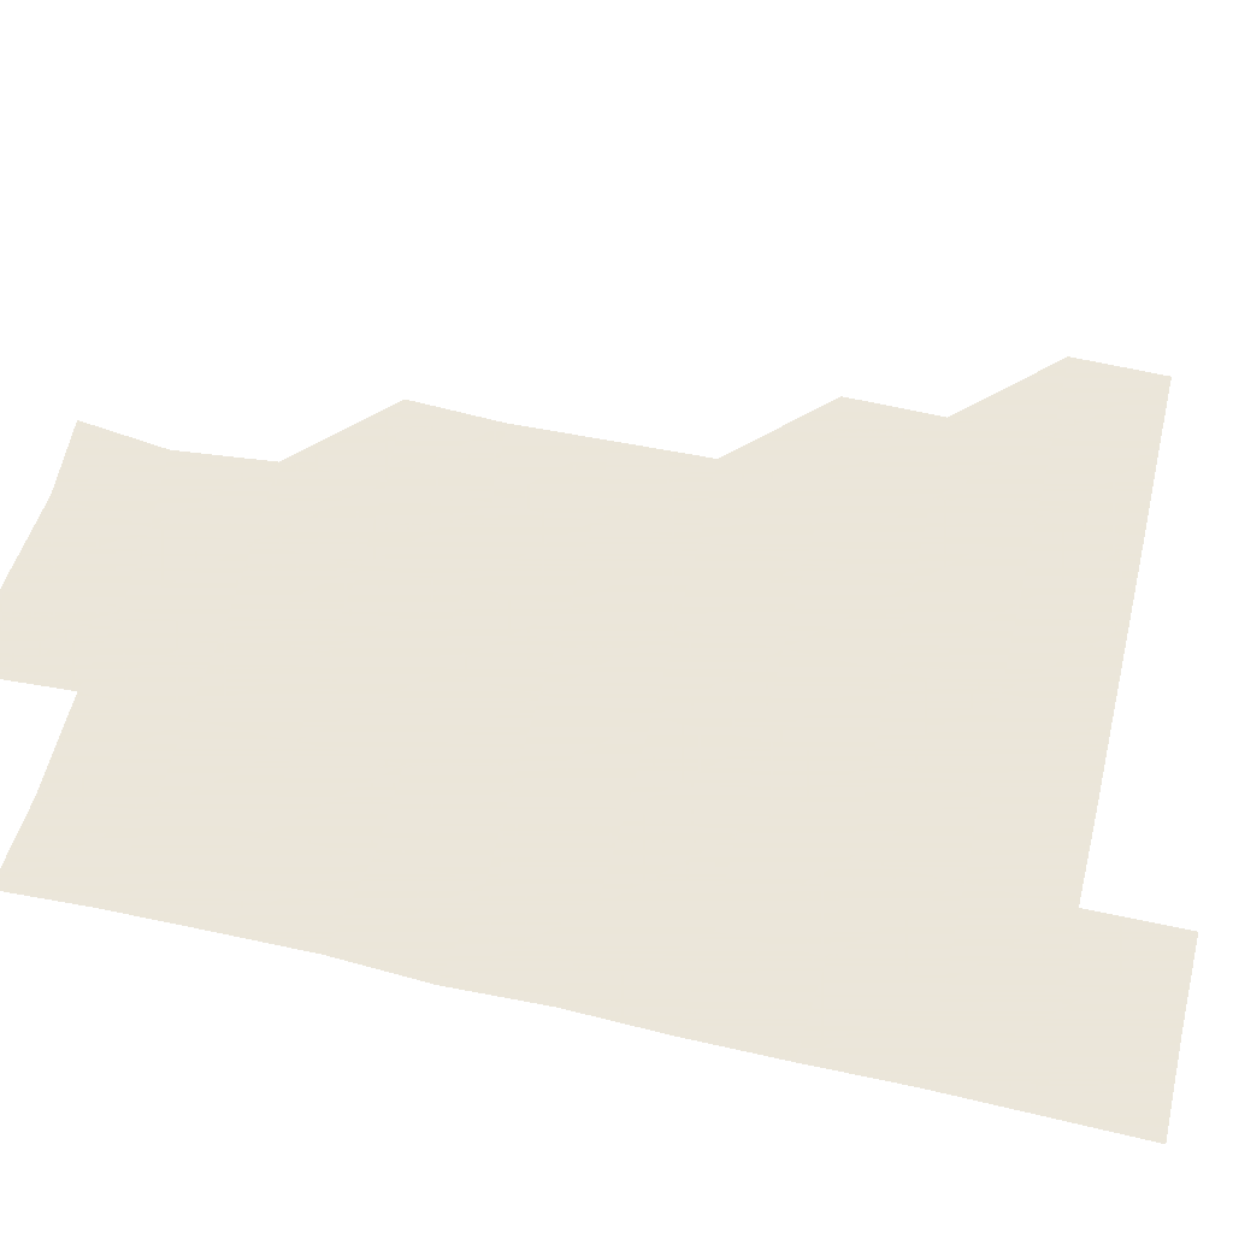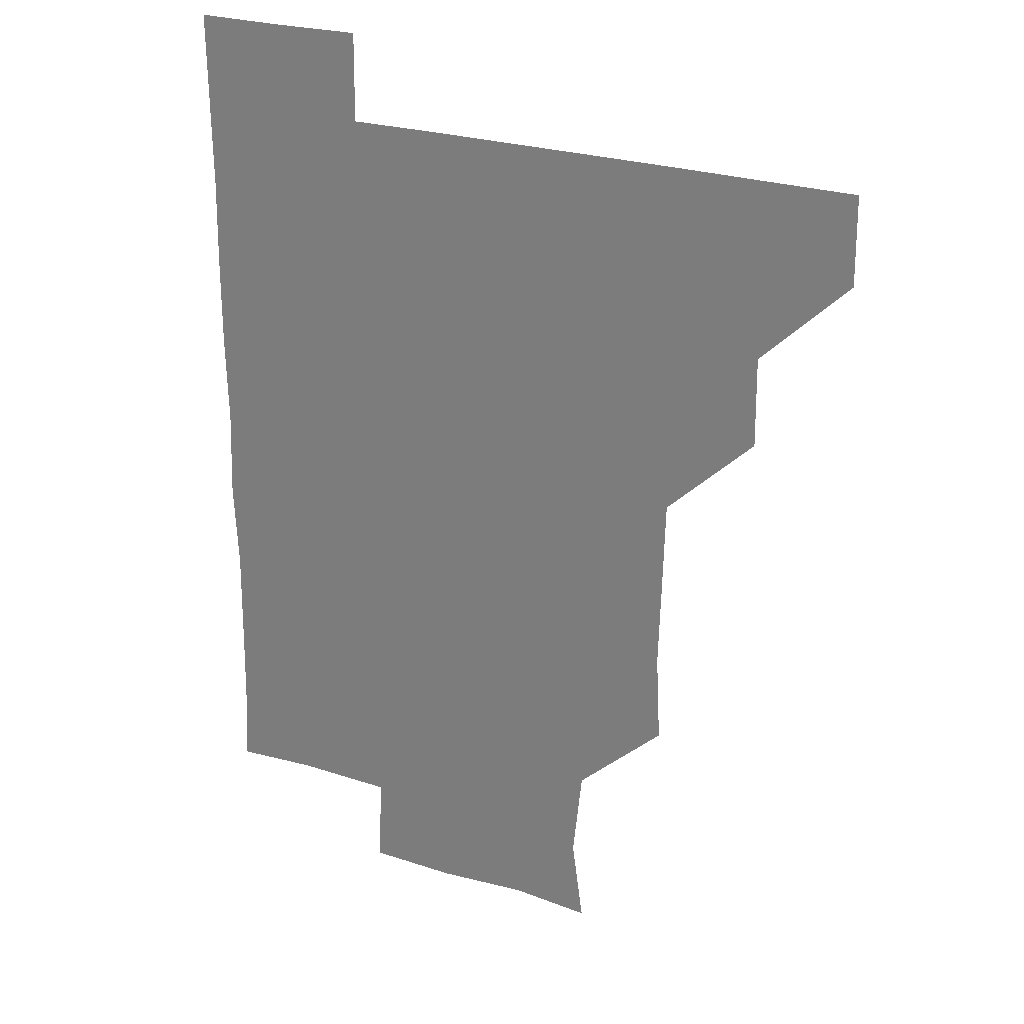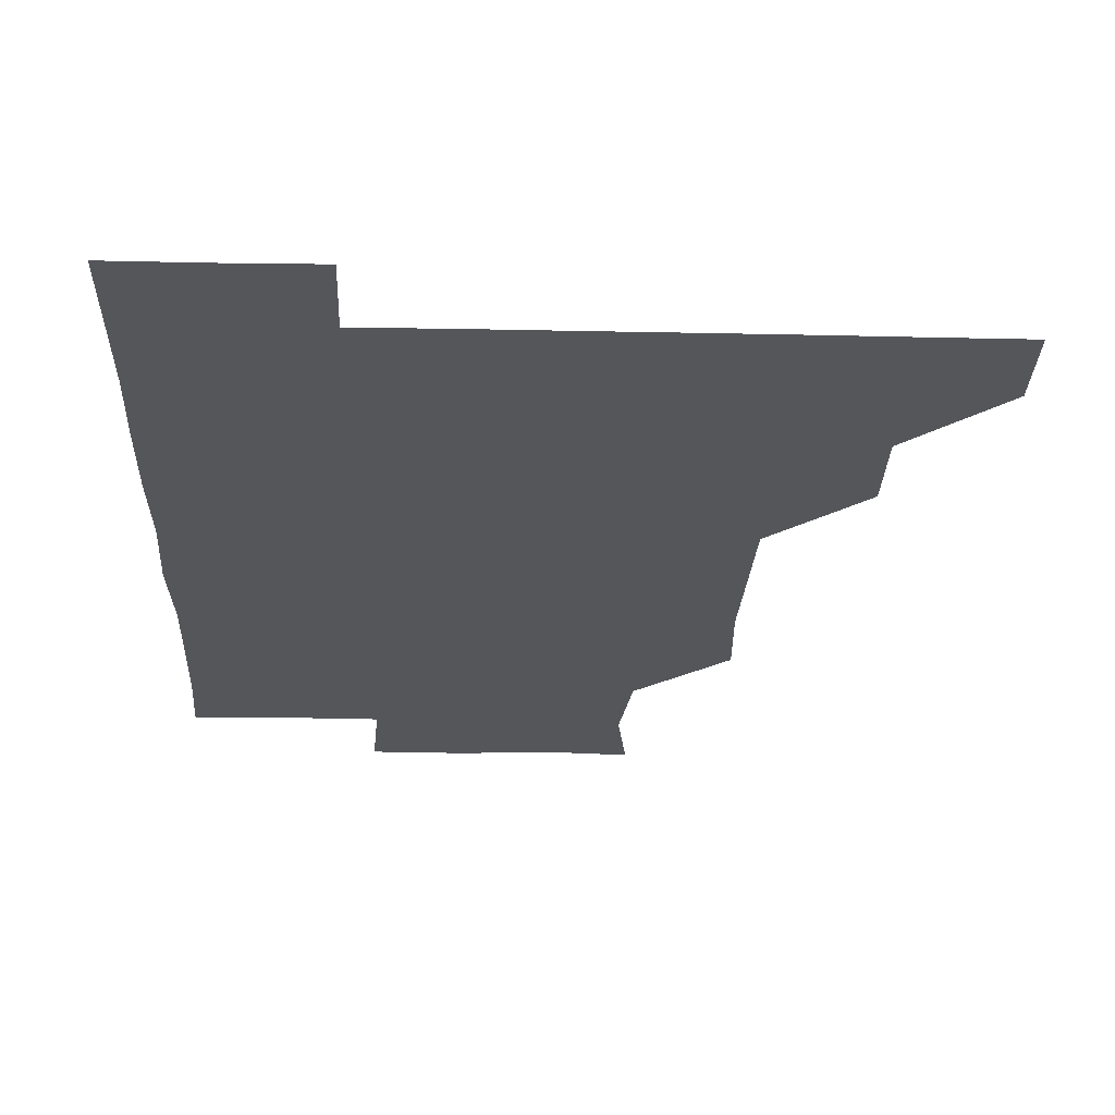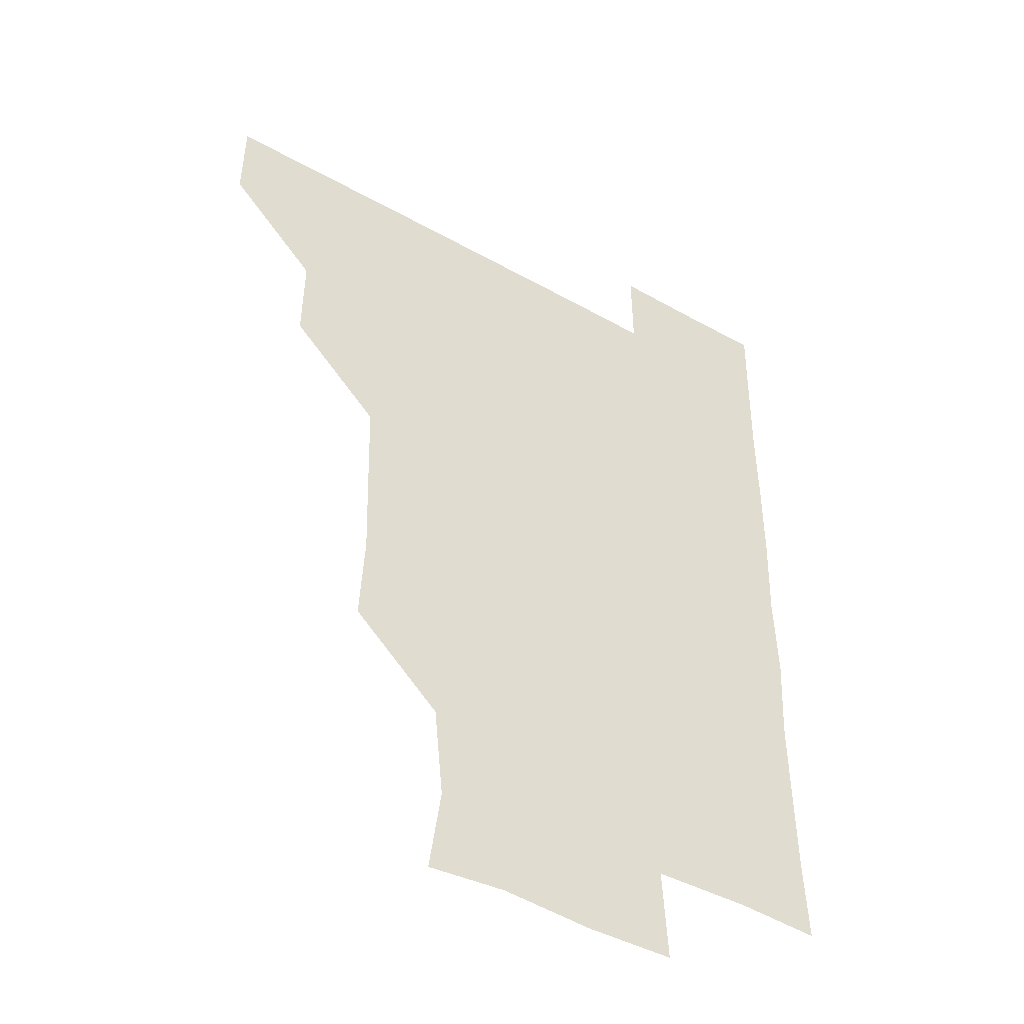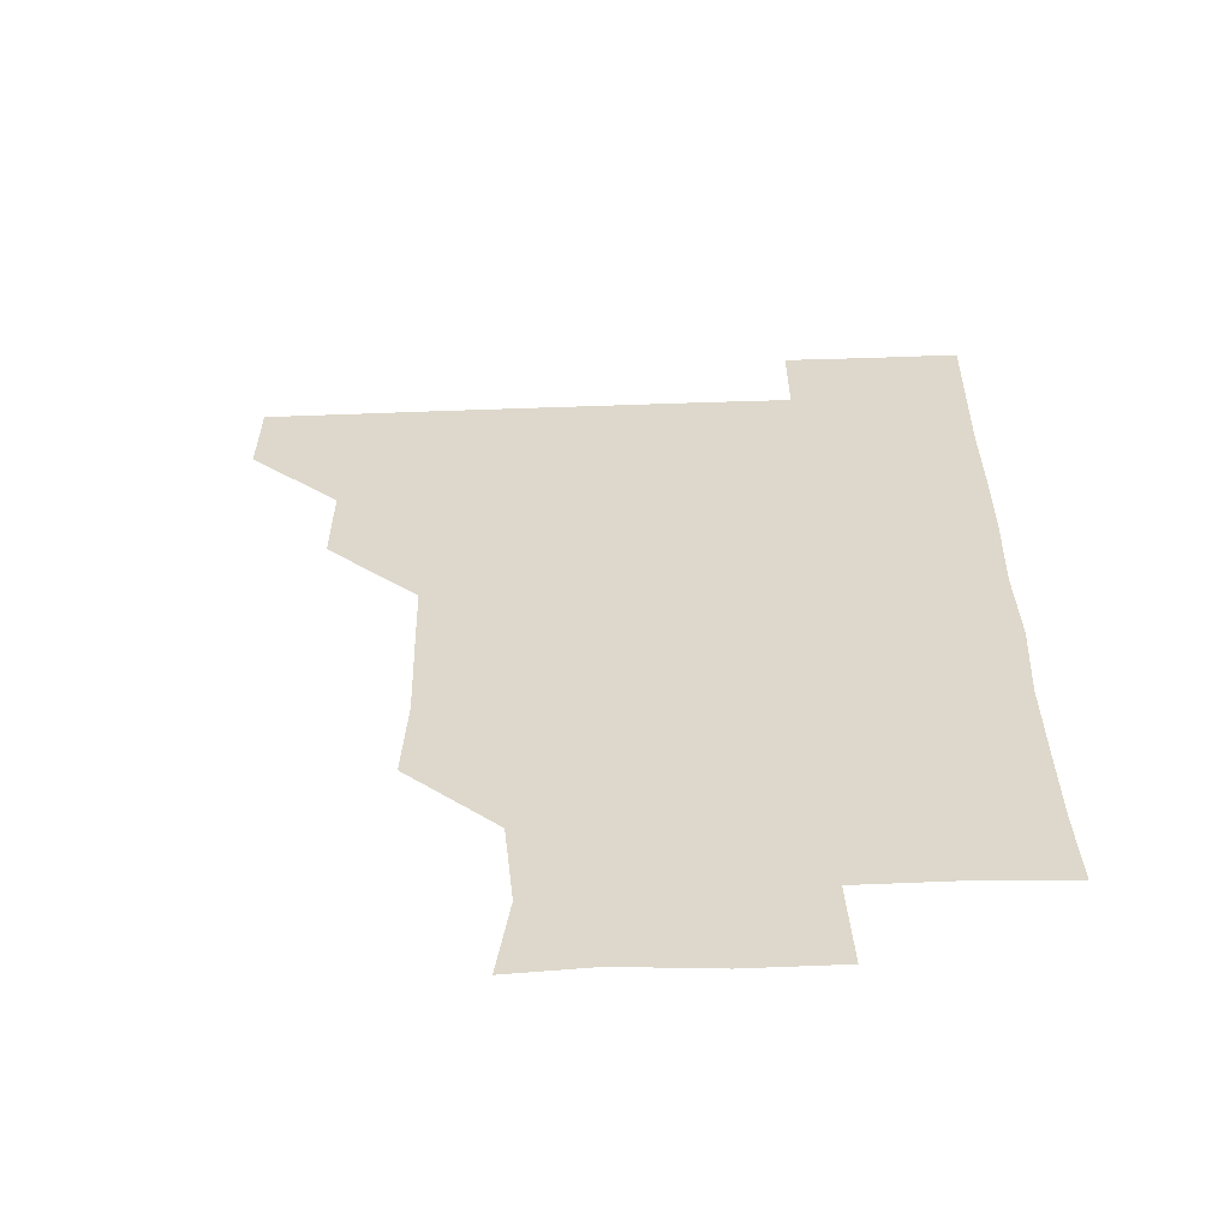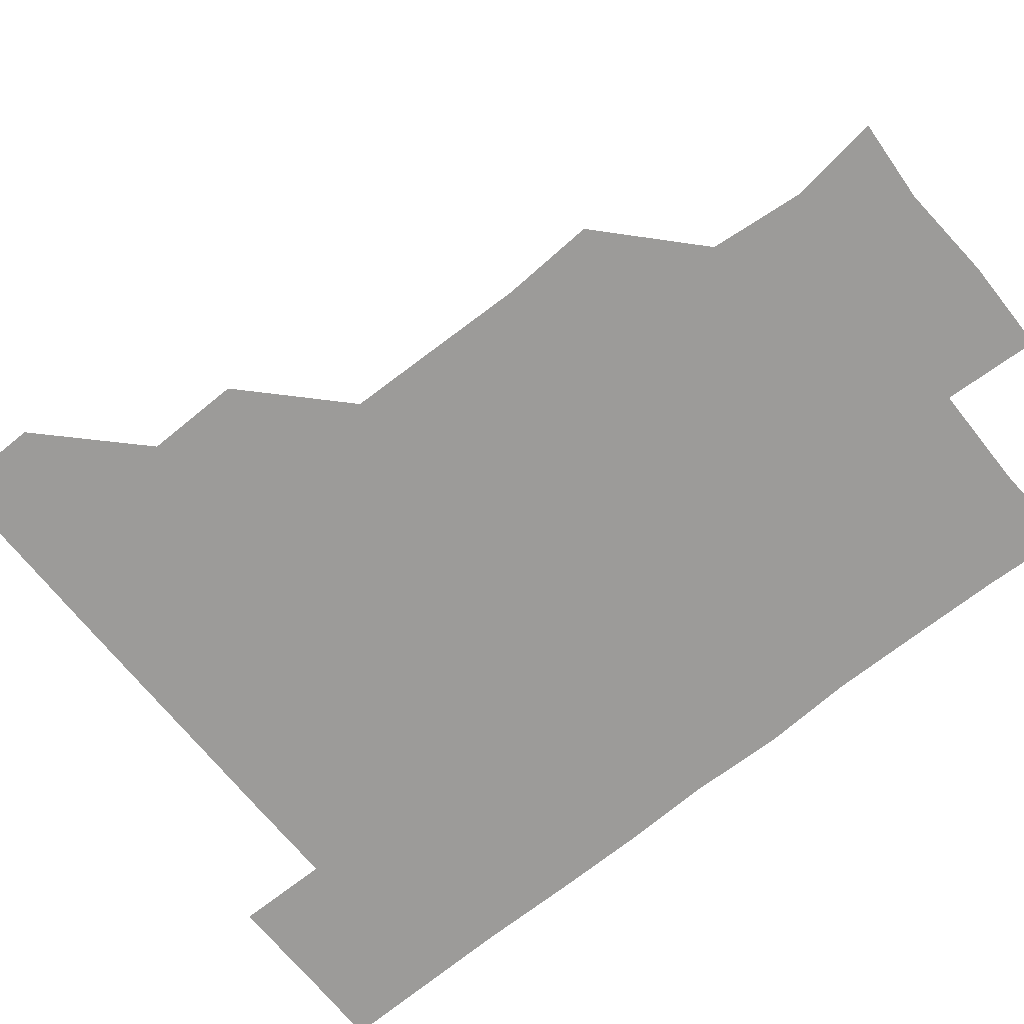
<metadata>
{"format":"obj","ext":"obj","renderer":"f3d","projection":"perspective","resolution":1024,"background":"white","views":[{"elev":55.0,"azim":103.7,"up":"+Z"},{"elev":26.2,"azim":-153.3,"up":"+Y"},{"elev":-25.1,"azim":178.0,"up":"+Z"},{"elev":-44.6,"azim":-33.2,"up":"+Y"},{"elev":-58.2,"azim":2.1,"up":"+Y"},{"elev":-69.7,"azim":-51.1,"up":"+Z"}]}
</metadata>
<code>
v 480.8 450.7 0
v 481.2 480.9 0
v 511 389.7 0
v 511.4 420.6 0
v 511.4 451.1 0
v 511.1 481 0
v 541.7 268.1 0
v 543.3 298.8 0
v 542.4 329.4 0
v 541.6 360.1 0
v 541.5 391.5 0
v 541.3 421.3 0
v 541.5 451 0
v 541 481.1 0
v 571.2 179.4 0
v 575.2 208.6 0
v 572 239.8 0
v 571.8 271.4 0
v 571.8 302.3 0
v 571.4 331.3 0
v 571.3 361.5 0
v 571.3 391.8 0
v 571.4 421.6 0
v 571.2 451 0
v 570.9 481.1 0
v 598.4 181.4 0
v 602.7 212.1 0
v 601.1 241.5 0
v 601.4 272.8 0
v 601.3 302 0
v 601.2 332 0
v 601.3 361.7 0
v 601.1 391.4 0
v 601.1 421.2 0
v 601.2 451 0
v 600.9 481.1 0
v 630 179.2 0
v 630.5 213.5 0
v 631.5 242.6 0
v 631.2 271.9 0
v 631 302.2 0
v 630.9 331.3 0
v 631 362.2 0
v 631 391.7 0
v 631.1 421.5 0
v 631.3 451 0
v 630.8 481.1 0
v 660.9 179.6 0
v 659.1 211.1 0
v 660.4 242.2 0
v 660.5 272.9 0
v 660.6 302.3 0
v 660.9 331.5 0
v 660.5 362.1 0
v 660.9 391.4 0
v 660.8 421.5 0
v 660.9 451.4 0
v 661.2 480.8 0
v 660.9 511.3 0
v 693.1 211.6 0
v 689.9 242.7 0
v 689.5 272.7 0
v 689.6 302.4 0
v 689.9 332.4 0
v 690.1 361.7 0
v 689.8 392.3 0
v 690.3 421.5 0
v 690.4 451.6 0
v 690.9 480.8 0
v 690.9 510.9 0
v 721.8 210 0
v 720.5 238 0
v 720 267.5 0
v 719.7 298.1 0
v 721.1 328.2 0
v 720.1 358.7 0
v 720.9 389 0
v 720.8 419.3 0
v 720.3 450.3 0
v 720.7 481 0
v 721 511 0
f 4 5 1
f 1 5 2
f 5 6 2
f 10 11 3
f 3 11 4
f 11 12 4
f 4 12 5
f 12 13 5
f 5 13 6
f 13 14 6
f 17 18 7
f 7 18 8
f 18 19 8
f 8 19 9
f 19 20 9
f 9 20 10
f 20 21 10
f 10 21 11
f 21 22 11
f 11 22 12
f 22 23 12
f 12 23 13
f 23 24 13
f 13 24 14
f 24 25 14
f 15 26 16
f 26 27 16
f 16 27 17
f 27 28 17
f 17 28 18
f 28 29 18
f 18 29 19
f 29 30 19
f 19 30 20
f 30 31 20
f 20 31 21
f 31 32 21
f 21 32 22
f 32 33 22
f 22 33 23
f 33 34 23
f 23 34 24
f 34 35 24
f 24 35 25
f 35 36 25
f 26 37 27
f 37 38 27
f 27 38 28
f 38 39 28
f 28 39 29
f 39 40 29
f 29 40 30
f 40 41 30
f 30 41 31
f 41 42 31
f 31 42 32
f 42 43 32
f 32 43 33
f 43 44 33
f 33 44 34
f 44 45 34
f 34 45 35
f 45 46 35
f 35 46 36
f 46 47 36
f 37 48 38
f 48 49 38
f 38 49 39
f 49 50 39
f 39 50 40
f 50 51 40
f 40 51 41
f 51 52 41
f 41 52 42
f 52 53 42
f 42 53 43
f 53 54 43
f 43 54 44
f 54 55 44
f 44 55 45
f 55 56 45
f 45 56 46
f 56 57 46
f 46 57 47
f 57 58 47
f 49 60 50
f 60 61 50
f 50 61 51
f 61 62 51
f 51 62 52
f 62 63 52
f 52 63 53
f 63 64 53
f 53 64 54
f 64 65 54
f 54 65 55
f 65 66 55
f 55 66 56
f 66 67 56
f 56 67 57
f 67 68 57
f 57 68 58
f 68 69 58
f 58 69 59
f 69 70 59
f 60 71 61
f 71 72 61
f 61 72 62
f 72 73 62
f 62 73 63
f 73 74 63
f 63 74 64
f 74 75 64
f 64 75 65
f 75 76 65
f 65 76 66
f 76 77 66
f 66 77 67
f 77 78 67
f 67 78 68
f 78 79 68
f 68 79 69
f 79 80 69
f 69 80 70
f 80 81 70

</code>
